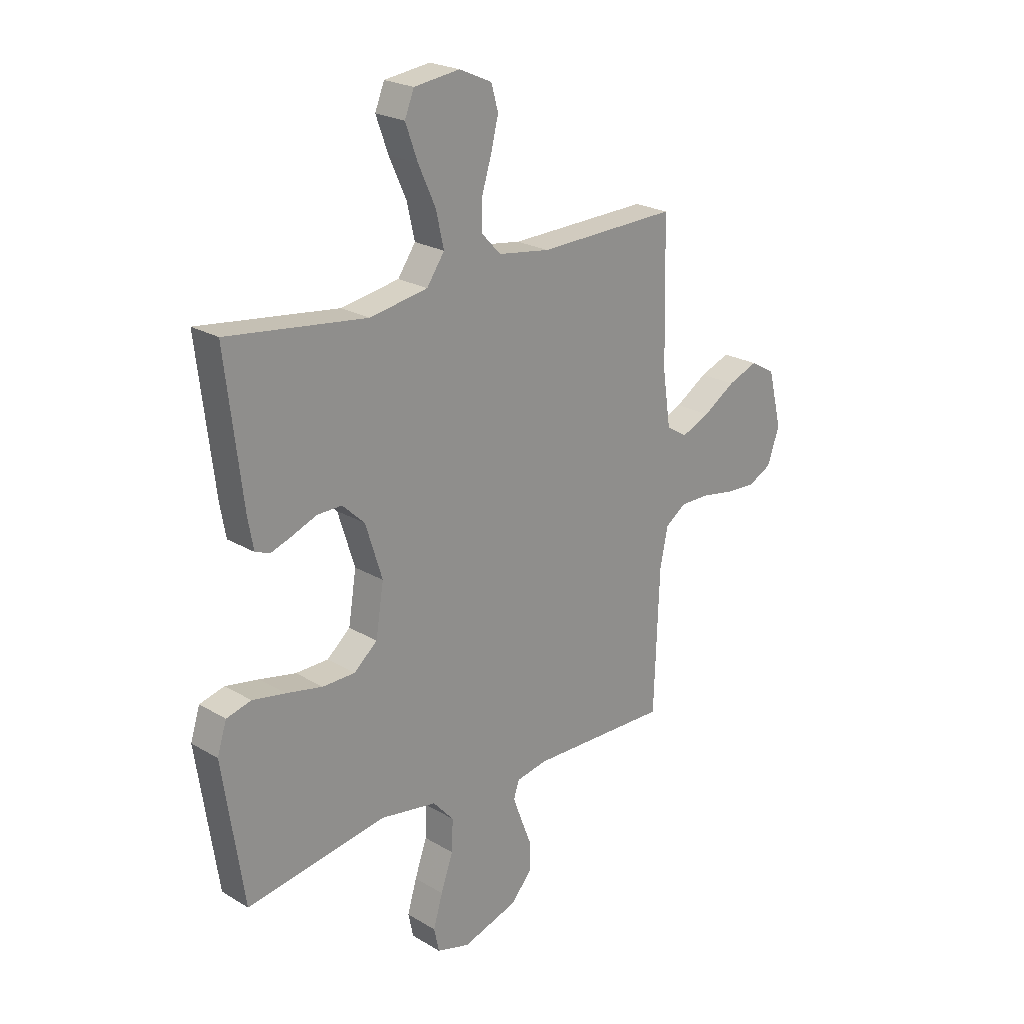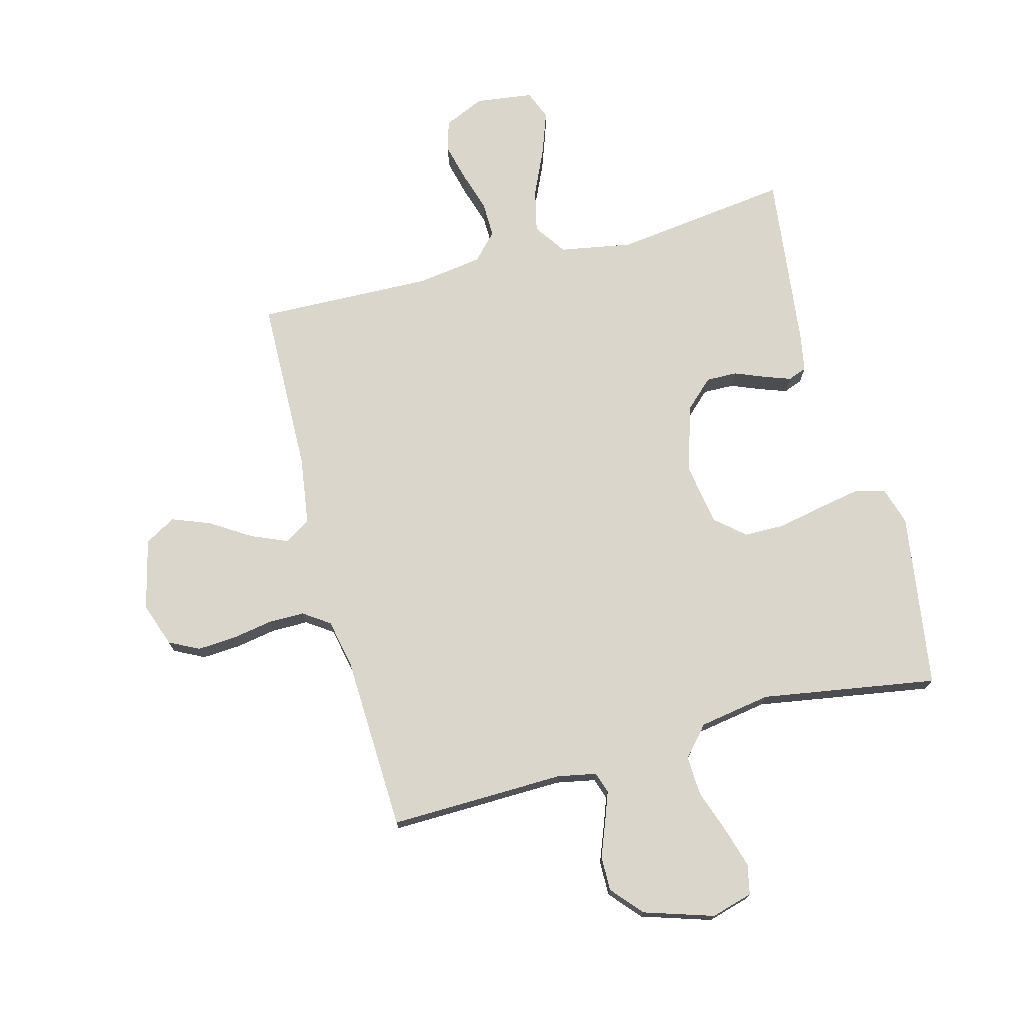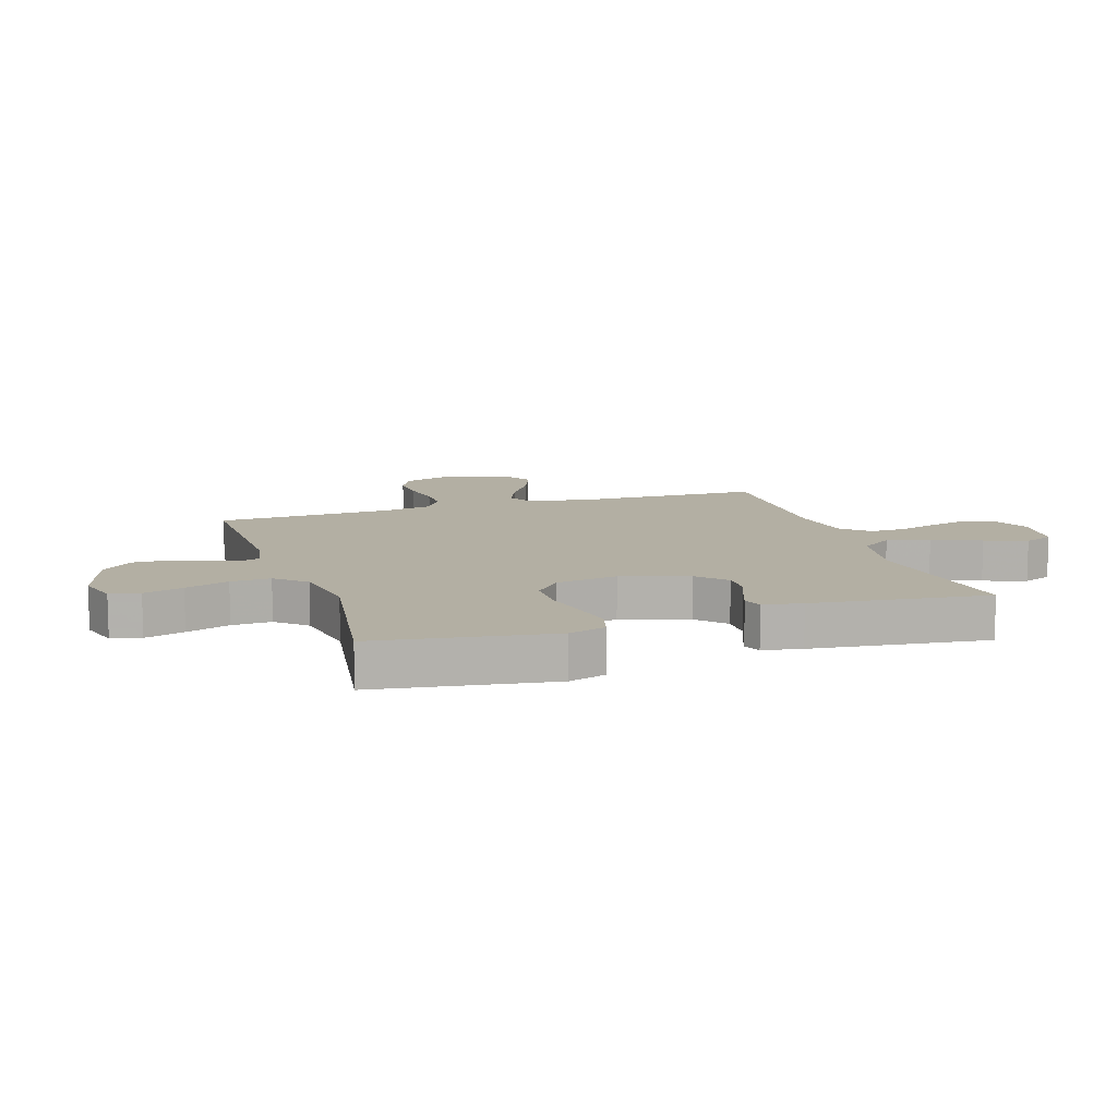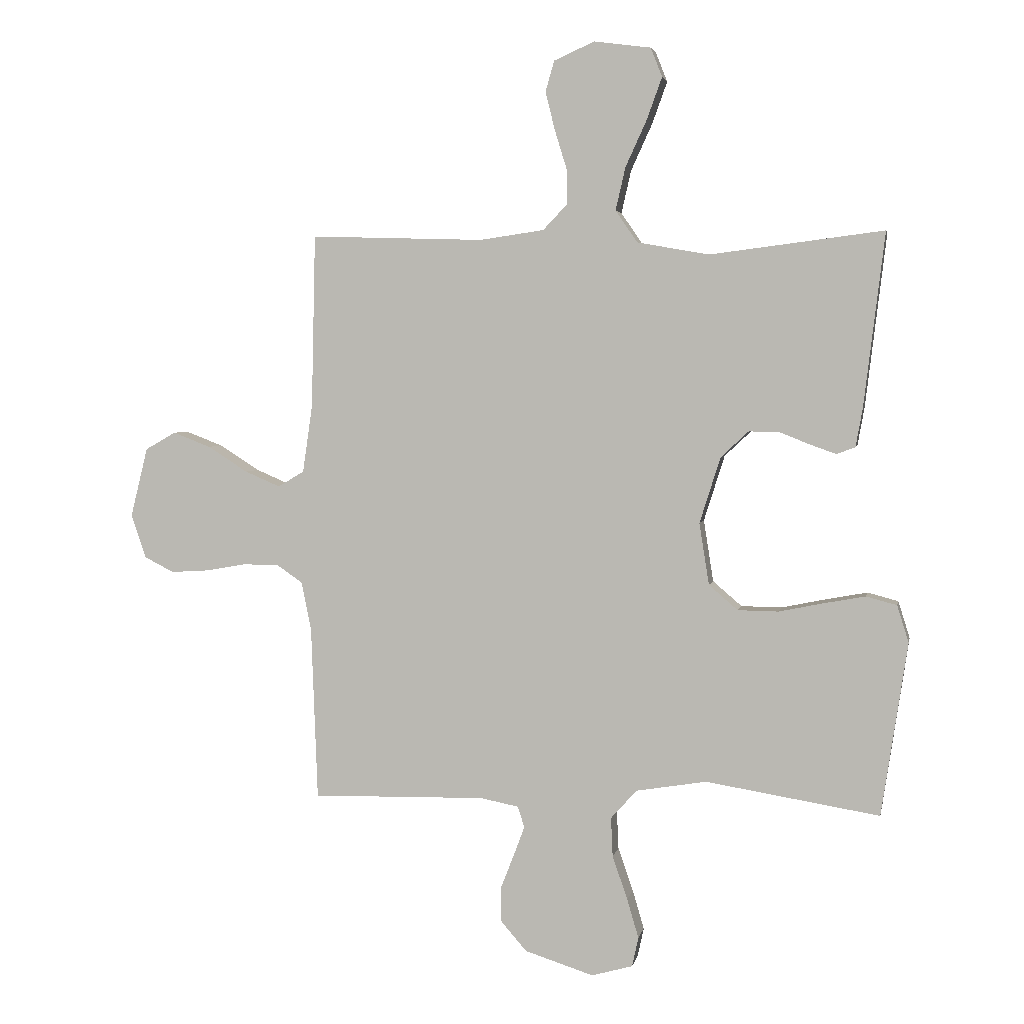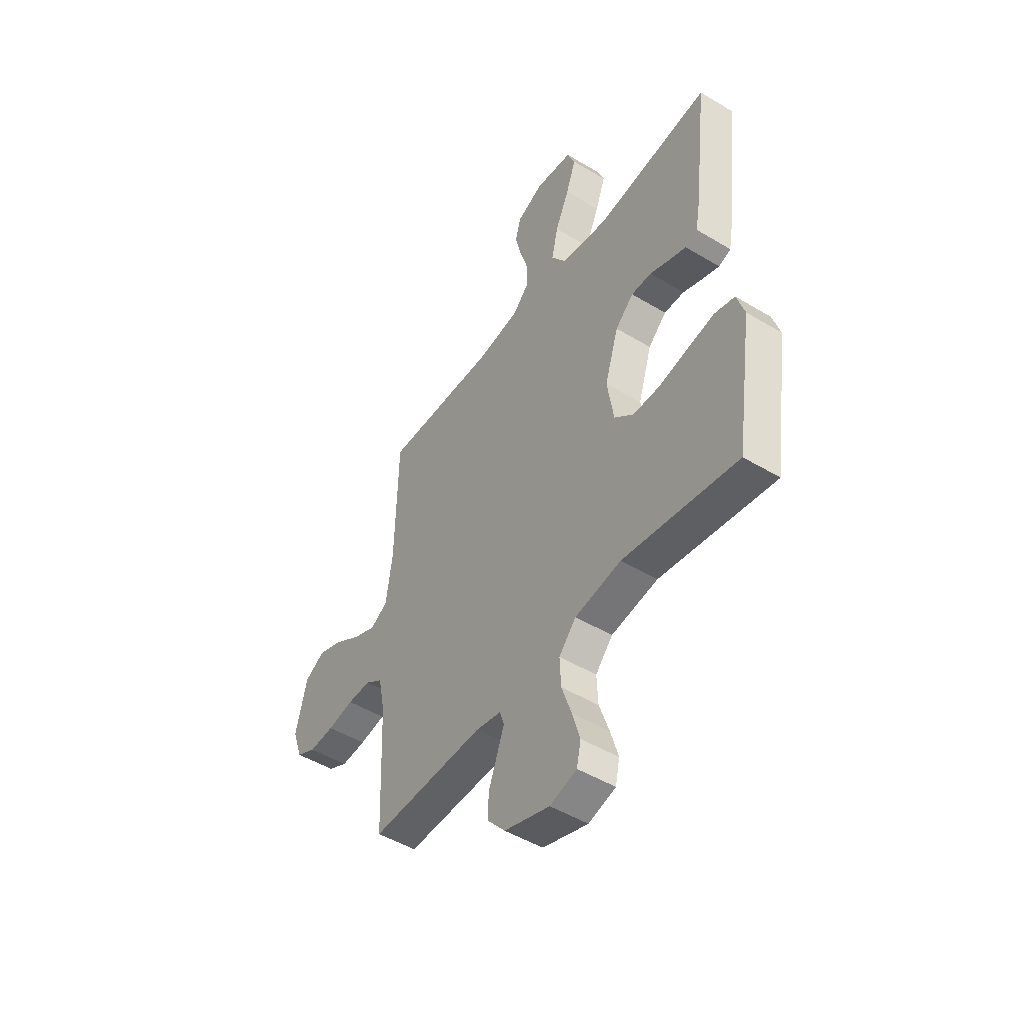
<metadata>
{"format":"obj","ext":"obj","renderer":"f3d","projection":"perspective","resolution":1024,"background":"white","views":[{"elev":22.8,"azim":-44.5,"up":"+Z"},{"elev":73.8,"azim":165.1,"up":"+Y"},{"elev":11.1,"azim":-108.1,"up":"+Y"},{"elev":3.6,"azim":-169.0,"up":"+Z"},{"elev":-48.5,"azim":-123.9,"up":"+Z"}]}
</metadata>
<code>
v -0.5 0.07 -0.5
v -0.545 0.07 -0.2
v -0.525 0.07 -0.136
v -0.472 0.07 -0.122
v -0.401 0.07 -0.135
v -0.323 0.07 -0.151
v -0.253 0.07 -0.15
v -0.203 0.07 -0.107
v -0.186 0.07 0
v -0.222 0.07 0.114
v -0.27 0.07 0.159
v -0.323 0.07 0.158
v -0.375 0.07 0.137
v -0.42 0.07 0.121
v -0.452 0.07 0.133
v -0.464 0.07 0.2
v -0.5 0.07 0.5
v -0.2 0.07 0.462
v -0.076 0.07 0.484
v -0.038 0.07 0.539
v -0.055 0.07 0.613
v -0.092 0.07 0.694
v -0.118 0.07 0.766
v -0.098 0.07 0.816
v 0 0.07 0.829
v 0.07 0.07 0.798
v 0.085 0.07 0.745
v 0.069 0.07 0.68
v 0.048 0.07 0.612
v 0.047 0.07 0.551
v 0.089 0.07 0.507
v 0.2 0.07 0.491
v 0.5 0.07 0.5
v 0.507 0.07 0.2
v 0.524 0.07 0.083
v 0.569 0.07 0.056
v 0.63 0.07 0.082
v 0.699 0.07 0.126
v 0.764 0.07 0.151
v 0.817 0.07 0.121
v 0.847 0.07 0
v 0.821 0.07 -0.075
v 0.77 0.07 -0.101
v 0.704 0.07 -0.097
v 0.635 0.07 -0.085
v 0.573 0.07 -0.085
v 0.528 0.07 -0.116
v 0.511 0.07 -0.2
v 0.5 0.07 -0.5
v 0.2 0.07 -0.494
v 0.134 0.07 -0.507
v 0.122 0.07 -0.543
v 0.141 0.07 -0.594
v 0.164 0.07 -0.653
v 0.165 0.07 -0.712
v 0.119 0.07 -0.765
v 0 0.07 -0.803
v -0.071 0.07 -0.783
v -0.082 0.07 -0.732
v -0.062 0.07 -0.664
v -0.036 0.07 -0.589
v -0.033 0.07 -0.521
v -0.078 0.07 -0.471
v -0.2 0.07 -0.451
v -0.5 0 -0.5
v -0.545 0 -0.2
v -0.525 0 -0.136
v -0.472 0 -0.122
v -0.401 0 -0.135
v -0.323 0 -0.151
v -0.253 0 -0.15
v -0.203 0 -0.107
v -0.186 0 0
v -0.222 0 0.114
v -0.27 0 0.159
v -0.323 0 0.158
v -0.375 0 0.137
v -0.42 0 0.121
v -0.452 0 0.133
v -0.464 0 0.2
v -0.5 0 0.5
v -0.2 0 0.462
v -0.076 0 0.484
v -0.038 0 0.539
v -0.055 0 0.613
v -0.092 0 0.694
v -0.118 0 0.766
v -0.098 0 0.816
v 0 0 0.829
v 0.07 0 0.798
v 0.085 0 0.745
v 0.069 0 0.68
v 0.048 0 0.612
v 0.047 0 0.551
v 0.089 0 0.507
v 0.2 0 0.491
v 0.5 0 0.5
v 0.507 0 0.2
v 0.524 0 0.083
v 0.569 0 0.056
v 0.63 0 0.082
v 0.699 0 0.126
v 0.764 0 0.151
v 0.817 0 0.121
v 0.847 0 0
v 0.821 0 -0.075
v 0.77 0 -0.101
v 0.704 0 -0.097
v 0.635 0 -0.085
v 0.573 0 -0.085
v 0.528 0 -0.116
v 0.511 0 -0.2
v 0.5 0 -0.5
v 0.2 0 -0.494
v 0.134 0 -0.507
v 0.122 0 -0.543
v 0.141 0 -0.594
v 0.164 0 -0.653
v 0.165 0 -0.712
v 0.119 0 -0.765
v 0 0 -0.803
v -0.071 0 -0.783
v -0.082 0 -0.732
v -0.062 0 -0.664
v -0.036 0 -0.589
v -0.033 0 -0.521
v -0.078 0 -0.471
v -0.2 0 -0.451
f 59 60 61
f 58 59 61
f 57 58 61
f 56 57 61
f 55 56 61
f 54 55 61
f 53 54 61
f 52 53 61 62
f 51 52 62 63
f 48 49 50
f 50 51 63
f 48 50 63
f 47 48 63
f 43 44 45
f 42 43 45
f 41 42 45
f 40 41 45
f 39 40 45
f 38 39 45
f 37 38 45
f 36 37 45 46
f 47 63 64
f 46 47 64
f 36 46 64
f 35 36 64
f 27 28 29
f 26 27 29
f 25 26 29
f 24 25 29
f 23 24 29
f 22 23 29
f 21 22 29
f 20 21 29 30
f 19 20 30 31
f 16 17 18
f 15 16 18
f 14 15 18
f 13 14 18
f 12 13 18
f 19 31 32
f 18 19 32
f 12 18 32
f 11 12 32
f 4 5 6
f 3 4 6
f 2 3 6
f 1 2 6
f 64 1 6
f 64 6 7
f 64 7 8
f 35 64 8
f 34 35 8
f 32 33 34
f 11 32 34
f 10 11 34
f 9 10 34
f 8 9 34
f 125 124 123
f 125 123 122
f 125 122 121
f 125 121 120
f 125 120 119
f 125 119 118
f 125 118 117
f 126 125 117 116
f 127 126 116 115
f 114 113 112
f 127 115 114
f 127 114 112
f 127 112 111
f 109 108 107
f 109 107 106
f 109 106 105
f 109 105 104
f 109 104 103
f 109 103 102
f 109 102 101
f 110 109 101 100
f 128 127 111
f 128 111 110
f 128 110 100
f 128 100 99
f 93 92 91
f 93 91 90
f 93 90 89
f 93 89 88
f 93 88 87
f 93 87 86
f 93 86 85
f 94 93 85 84
f 95 94 84 83
f 82 81 80
f 82 80 79
f 82 79 78
f 82 78 77
f 82 77 76
f 96 95 83
f 96 83 82
f 96 82 76
f 96 76 75
f 70 69 68
f 70 68 67
f 70 67 66
f 70 66 65
f 70 65 128
f 71 70 128
f 72 71 128
f 72 128 99
f 72 99 98
f 98 97 96
f 98 96 75
f 98 75 74
f 98 74 73
f 98 73 72
f 1 65 66 2
f 2 66 67 3
f 3 67 68 4
f 4 68 69 5
f 5 69 70 6
f 6 70 71 7
f 7 71 72 8
f 8 72 73 9
f 9 73 74 10
f 10 74 75 11
f 11 75 76 12
f 12 76 77 13
f 13 77 78 14
f 14 78 79 15
f 15 79 80 16
f 16 80 81 17
f 17 81 82 18
f 18 82 83 19
f 19 83 84 20
f 20 84 85 21
f 21 85 86 22
f 22 86 87 23
f 23 87 88 24
f 24 88 89 25
f 25 89 90 26
f 26 90 91 27
f 27 91 92 28
f 28 92 93 29
f 29 93 94 30
f 30 94 95 31
f 31 95 96 32
f 32 96 97 33
f 33 97 98 34
f 34 98 99 35
f 35 99 100 36
f 36 100 101 37
f 37 101 102 38
f 38 102 103 39
f 39 103 104 40
f 40 104 105 41
f 41 105 106 42
f 42 106 107 43
f 43 107 108 44
f 44 108 109 45
f 45 109 110 46
f 46 110 111 47
f 47 111 112 48
f 48 112 113 49
f 49 113 114 50
f 50 114 115 51
f 51 115 116 52
f 52 116 117 53
f 53 117 118 54
f 54 118 119 55
f 55 119 120 56
f 56 120 121 57
f 57 121 122 58
f 58 122 123 59
f 59 123 124 60
f 60 124 125 61
f 61 125 126 62
f 62 126 127 63
f 63 127 128 64
f 64 128 65 1

</code>
